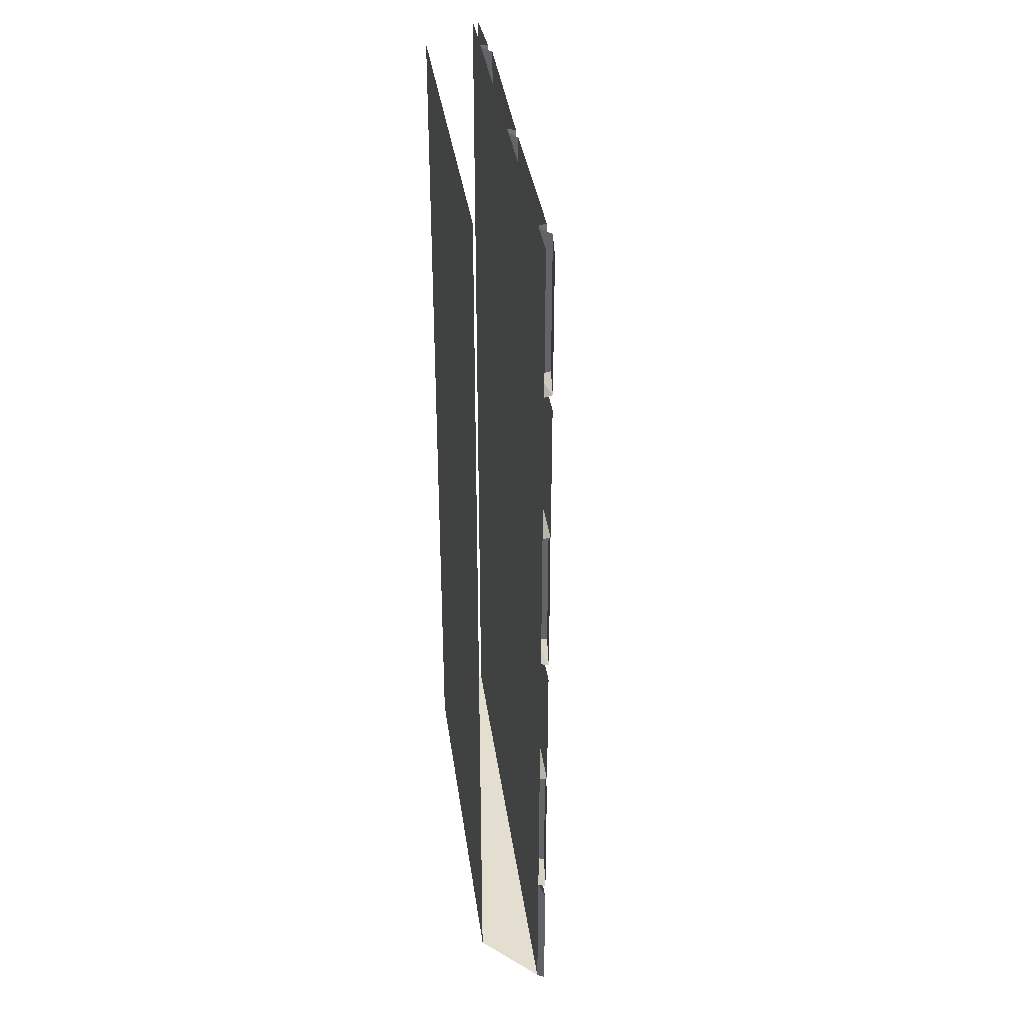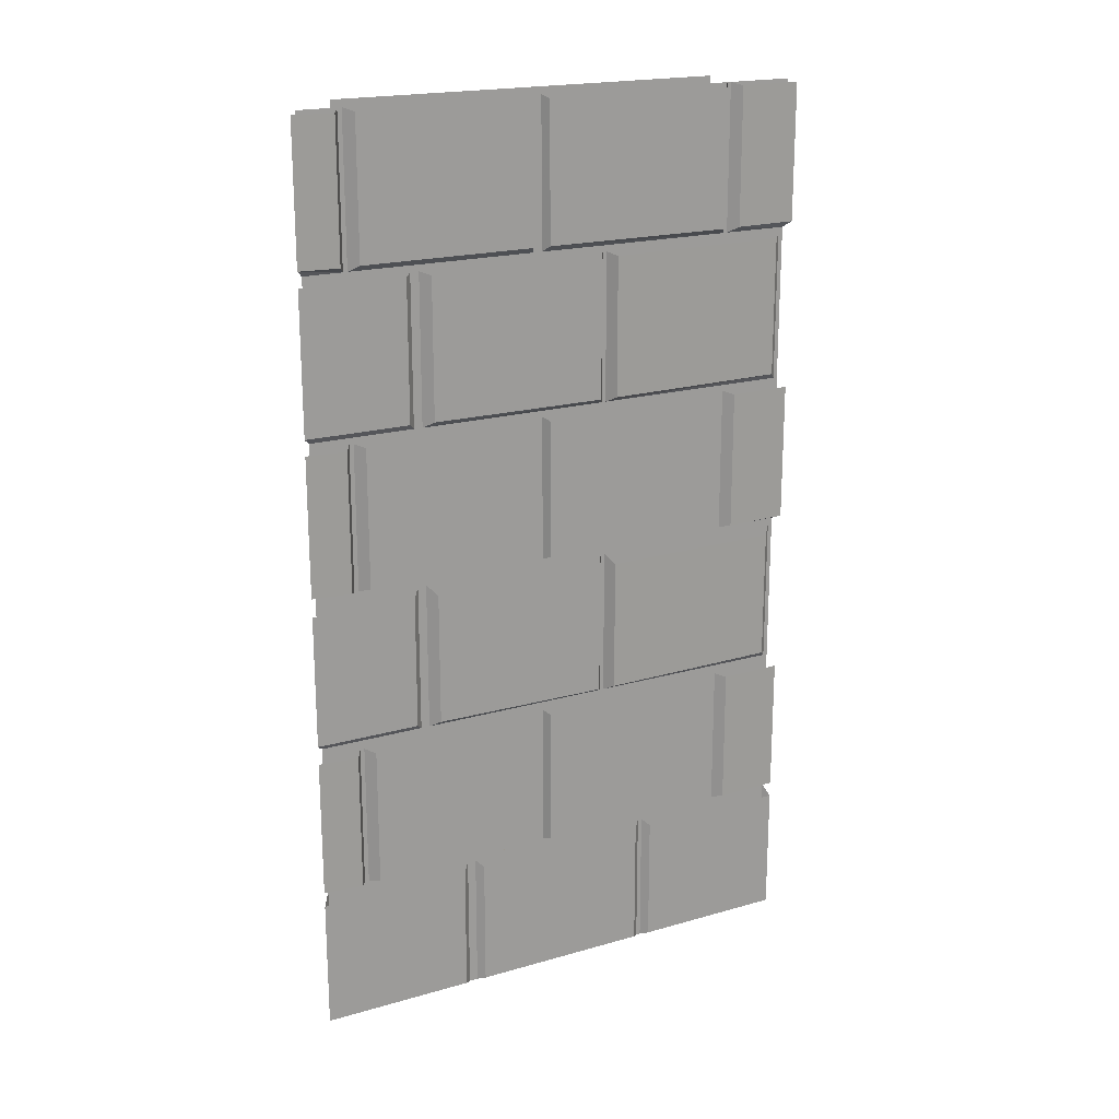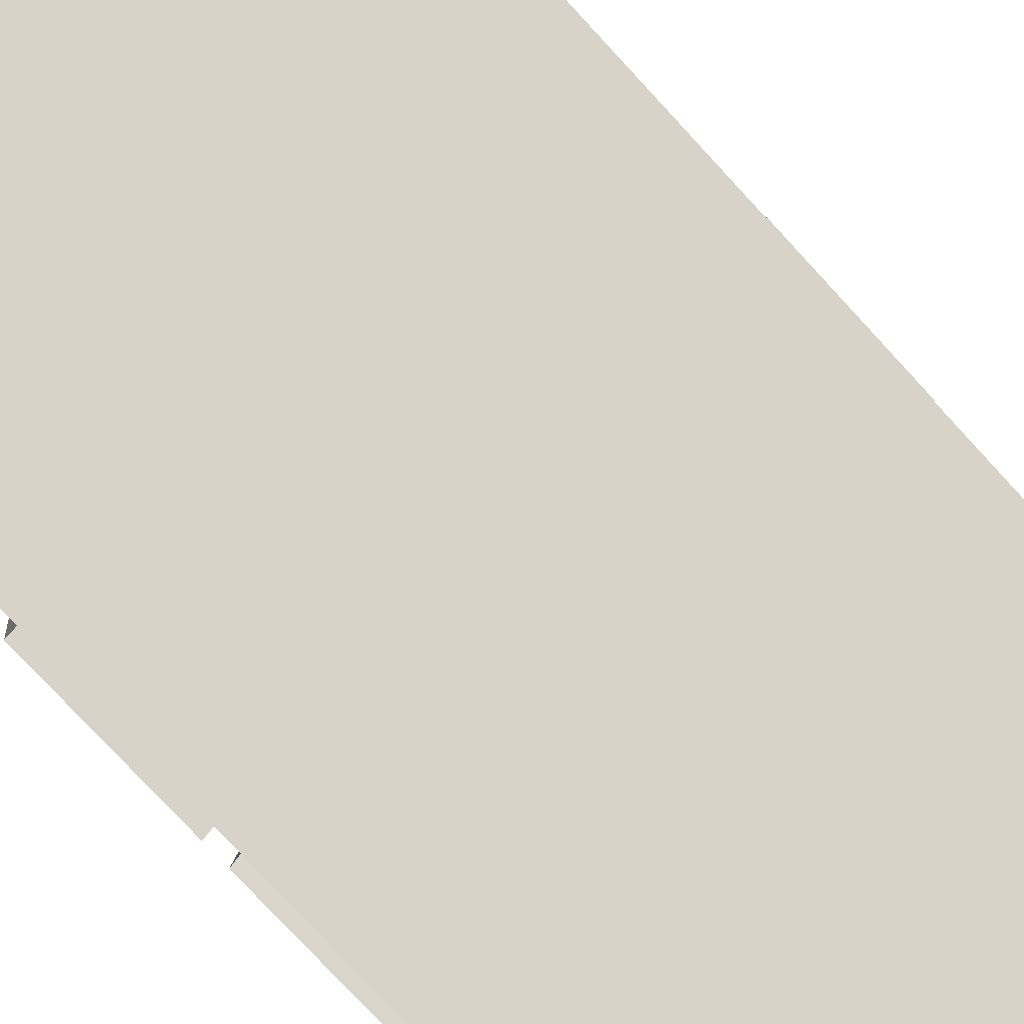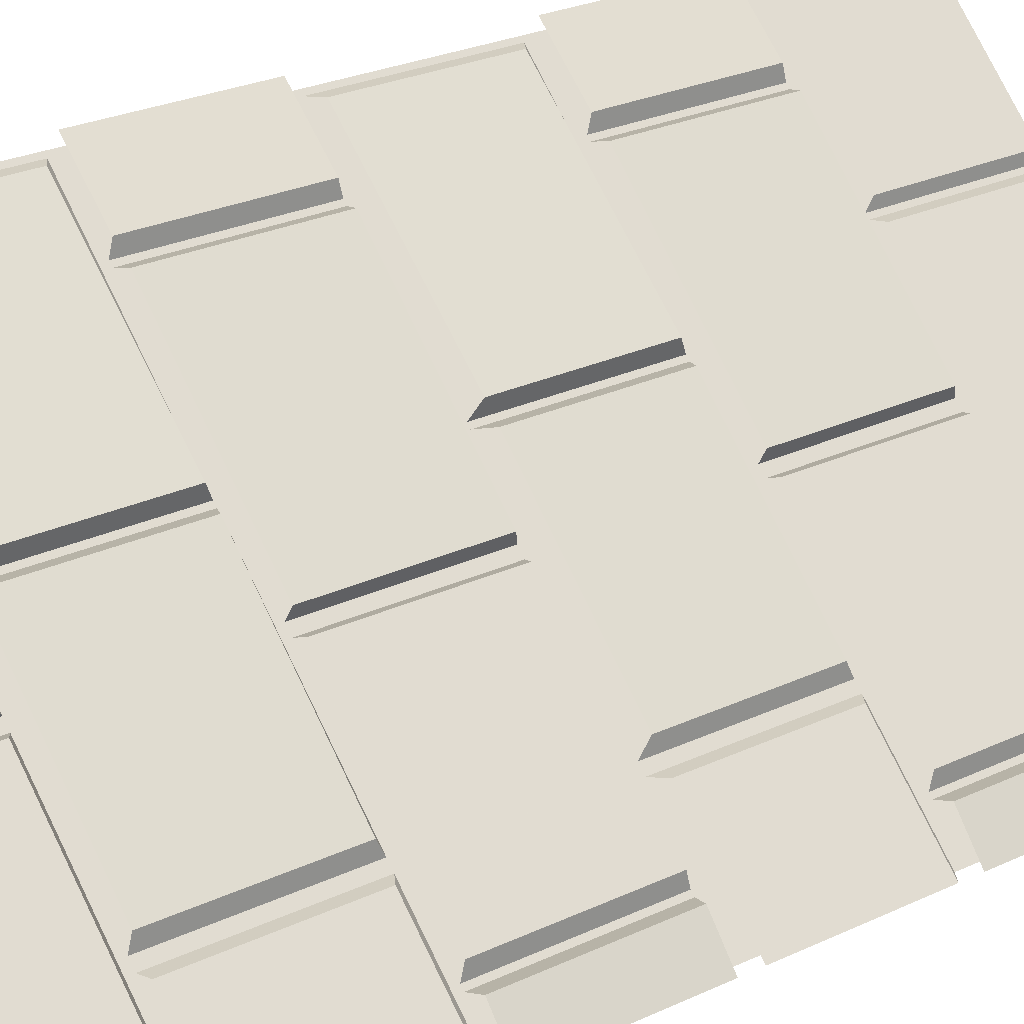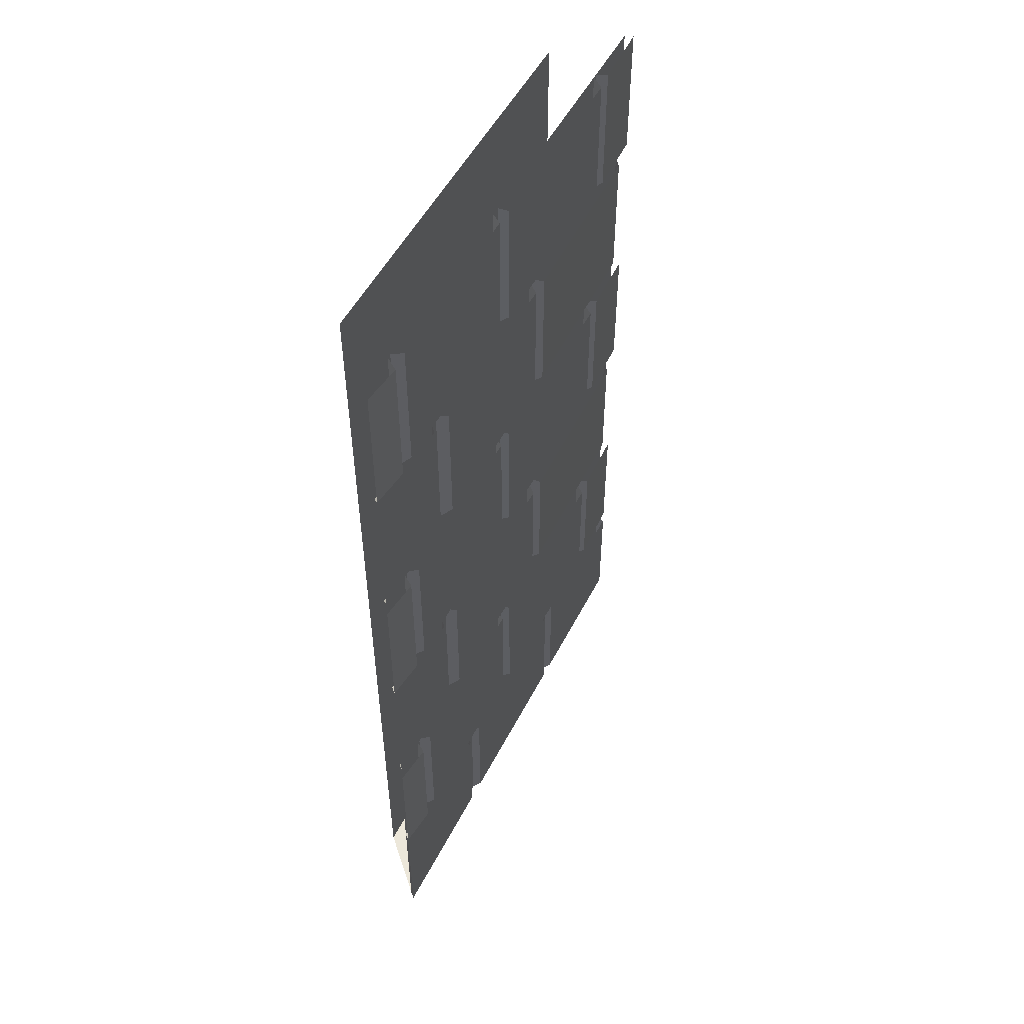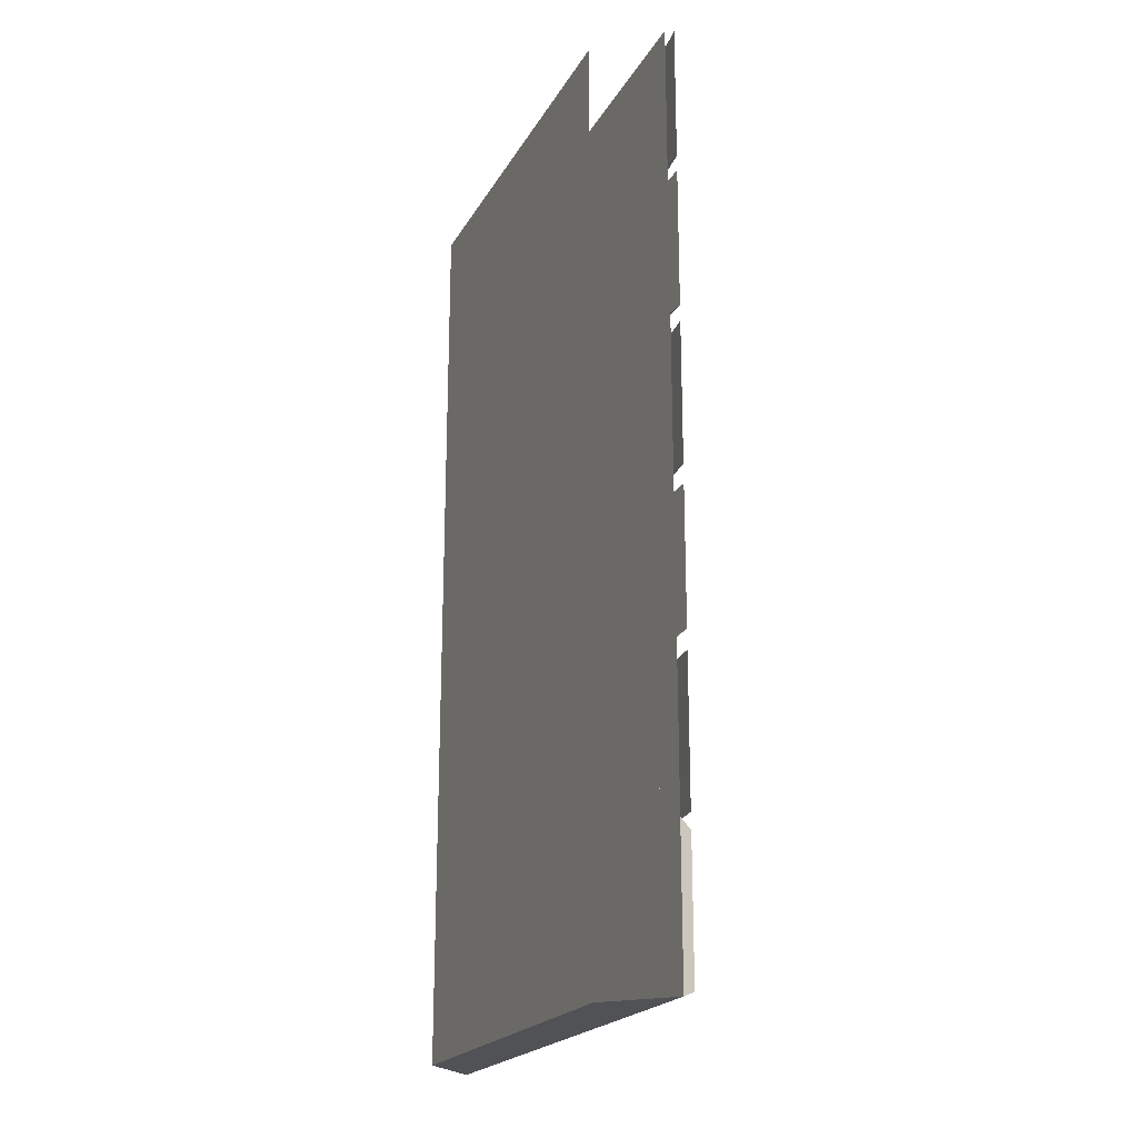
<metadata>
{"format":"obj","ext":"obj","renderer":"f3d","projection":"perspective","resolution":1024,"background":"white","views":[{"elev":35.9,"azim":-142.8,"up":"+Y"},{"elev":19.7,"azim":-73.1,"up":"+Y"},{"elev":-76.9,"azim":42.7,"up":"+Z"},{"elev":24.4,"azim":-128.4,"up":"+Z"},{"elev":52.1,"azim":-108.3,"up":"+Y"},{"elev":-21.0,"azim":-157.2,"up":"+Y"}]}
</metadata>
<code>
v -0.4375 -2.281 -0.5
v -0.1641 -2.281 -0.2266
v -0.1641 -1.953 -0.2266
v -0.4375 -1.953 -0.5
v -0.4141 -2.289 -0.5
v -0.1406 -2.289 -0.2266
v -0.1406 -1.938 -0.2266
v -0.125 -2.281 -0.1875
v 0.1953 -2.281 0.1328
v 0.1953 -1.953 0.1328
v -0.125 -1.953 -0.1875
v -0.125 -1.938 -0.2109
v -0.125 -2.289 -0.2109
v 0.2188 -2.289 0.1328
v 0.2188 -1.938 0.1328
v 0.2266 -2.281 0.1641
v 0.5 -2.281 0.4375
v 0.5 -1.953 0.4375
v 0.2266 -1.953 0.1641
v 0.2266 -1.938 0.1406
v 0.2266 -2.289 0.1406
v 0.5 -2.289 0.4141
v 0.5 -1.922 0.4141
v -0.4141 -1.922 -0.5
v 0.5 0 0.4141
v -0.4141 0 -0.5
v -0.4375 -1.516 -0.5
v -0.25 -1.516 -0.3125
v -0.25 -1.18 -0.3125
v -0.4375 -1.18 -0.5
v -0.4141 -1.531 -0.5
v -0.2266 -1.531 -0.3125
v -0.2266 -1.156 -0.3125
v -0.2109 -1.516 -0.2656
v 0.1016 -1.516 0.05469
v 0.1016 -1.18 0.05469
v -0.2109 -1.18 -0.2656
v -0.2109 -1.156 -0.2969
v -0.2109 -1.531 -0.2969
v 0.1328 -1.531 0.04688
v 0.1328 -1.156 0.04688
v 0.1328 -1.516 0.08594
v 0.1328 -1.18 0.08594
v 0.1406 -1.156 0.05469
v 0.1406 -1.531 0.05469
v 0.4688 -1.516 0.4062
v 0.4688 -1.18 0.4062
v -0.375 -1.562 -0.4219
v -0.4375 -1.562 -0.5
v -0.4375 -1.914 -0.5
v -0.375 -1.914 -0.4219
v -0.3438 -1.922 -0.4297
v -0.3438 -1.555 -0.4297
v 0.3438 -1.562 0.2969
v 0.007812 -1.562 -0.04688
v 0.007812 -1.914 -0.04688
v 0.3438 -1.914 0.2969
v 0.375 -1.922 0.2891
v 0.375 -1.555 0.2891
v 0.01562 -1.555 -0.07031
v 0.01562 -1.922 -0.07031
v -0.02344 -1.562 -0.07812
v -0.3359 -1.562 -0.3906
v -0.3359 -1.914 -0.3906
v -0.02344 -1.914 -0.07812
v 0 -1.922 -0.08594
v 0 -1.555 -0.08594
v -0.3359 -1.555 -0.4219
v -0.3359 -1.922 -0.4219
v -0.375 -0.7812 -0.4219
v -0.4375 -0.7812 -0.5
v -0.4375 -1.133 -0.5
v -0.375 -1.133 -0.4219
v -0.3438 -1.141 -0.4297
v -0.3438 -0.7734 -0.4297
v -0.4141 -1.141 -0.5
v 0.3438 -0.7812 0.2969
v 0.007812 -0.7812 -0.04688
v 0.007812 -1.133 -0.04688
v 0.3438 -1.133 0.2969
v 0.375 -1.141 0.2891
v 0.375 -0.7734 0.2891
v 0.01562 -0.7734 -0.07031
v 0.01562 -1.141 -0.07031
v -0.02344 -0.7812 -0.07812
v -0.3359 -0.7812 -0.3906
v -0.3359 -1.133 -0.3906
v -0.02344 -1.133 -0.07812
v 0 -1.141 -0.08594
v 0 -0.7734 -0.08594
v -0.3359 -0.7734 -0.4219
v -0.3359 -1.141 -0.4219
v -0.4375 -0.7422 -0.5
v -0.25 -0.7422 -0.3125
v -0.25 -0.3906 -0.3125
v -0.4375 -0.3906 -0.5
v -0.4141 -0.7578 -0.5
v -0.2266 -0.7578 -0.3125
v -0.2266 -0.3828 -0.3125
v -0.2109 -0.7422 -0.2656
v 0.1016 -0.7422 0.05469
v 0.1016 -0.3906 0.05469
v -0.2109 -0.3906 -0.2656
v -0.2109 -0.3828 -0.2969
v -0.2109 -0.7578 -0.2969
v 0.1328 -0.7578 0.04688
v 0.1328 -0.3828 0.04688
v 0.1328 -0.7422 0.08594
v 0.1328 -0.3906 0.08594
v 0.1406 -0.3828 0.05469
v 0.1406 -0.7578 0.05469
v 0.4688 -0.7422 0.4062
v 0.4688 -0.3906 0.4062
v -0.375 -0.007812 -0.4219
v -0.4375 -0.007812 -0.5
v -0.4375 -0.3516 -0.5
v -0.375 -0.3516 -0.4219
v -0.3438 -0.3672 -0.4297
v -0.3438 0 -0.4297
v -0.4141 -0.3672 -0.5
v 0.3438 -0.007812 0.2969
v 0.007812 -0.007812 -0.04688
v 0.007812 -0.3516 -0.04688
v 0.3438 -0.3516 0.2969
v 0.375 -0.3672 0.2891
v 0.375 0 0.2891
v 0.01562 0 -0.07031
v 0.01562 -0.3672 -0.07031
v -0.02344 -0.007812 -0.07812
v -0.3359 -0.007812 -0.3906
v -0.3359 -0.3516 -0.3906
v -0.02344 -0.3516 -0.07812
v 0 -0.3672 -0.08594
v 0 0 -0.08594
v -0.3359 0 -0.4219
v -0.3359 -0.3672 -0.4219
v 0.4922 -1.531 0.4062
v 0.4922 -1.156 0.4062
v 0.3828 -1.914 0.3281
v 0.3828 -1.562 0.3281
v 0.3828 -1.555 0.2969
v 0.3828 -1.922 0.2969
v 0.5 -1.914 0.4375
v 0.5 -1.562 0.4375
v 0.3828 -1.133 0.3281
v 0.3828 -0.7812 0.3281
v 0.3828 -0.7734 0.2969
v 0.3828 -1.141 0.2969
v 0.5 -1.141 0.4141
v 0.5 -1.133 0.4375
v 0.5 -0.7812 0.4375
v 0.4922 -0.7578 0.4062
v 0.4922 -0.3828 0.4062
v 0.3828 -0.3516 0.3281
v 0.3828 -0.007812 0.3281
v 0.3828 0 0.2969
v 0.3828 -0.3672 0.2969
v 0.5 -0.3672 0.4141
v 0.5 -0.3516 0.4375
v 0.5 -0.007812 0.4375
v -0.2188 -2.289 -0.5
v 0.5 -2.289 0.2188
v 0.5 -0.125 0.2188
v -0.2188 -0.125 -0.5
v -0.2188 0 -0.5
v 0.5 0 0.2188
v 0.5 -0.1641 0.2188
v -0.2188 -0.1641 -0.5
v 0.5 -1.195 0.2188
v -0.2188 -1.195 -0.5
v -0.2188 -1.07 -0.5
v 0.5 -1.07 0.2188
v -0.2188 -1.031 -0.5
v 0.5 -1.031 0.2188
v 0.5 -1.234 0.2188
v -0.2188 -1.234 -0.5
f 1 2 3
f 1 3 4
f 1 5 2
f 2 5 6
f 2 6 3
f 3 6 7
f 16 17 18
f 16 18 19
f 16 19 20
f 16 20 21
f 16 21 17
f 17 21 22
f 93 94 95
f 93 95 96
f 94 93 97
f 94 97 98
f 94 98 95
f 95 98 99
f 108 109 110
f 108 110 111
f 108 111 112
f 108 112 113
f 108 113 109
f 112 111 152
f 112 152 113
f 113 152 153
f 1 4 5
f 17 22 23
f 17 23 18
f 5 4 24
f 5 22 25
f 5 25 26
f 85 86 87
f 85 87 88
f 85 88 89
f 85 89 90
f 87 86 91
f 87 91 92
f 87 92 89
f 87 89 88
f 145 146 147
f 145 147 148
f 145 148 149
f 145 149 150
f 145 150 146
f 146 150 151
f 8 9 10
f 8 10 11
f 8 11 12
f 8 12 13
f 8 13 9
f 9 13 14
f 9 14 10
f 10 14 15
f 27 28 29
f 27 29 30
f 28 27 31
f 28 31 32
f 28 32 29
f 29 32 33
f 34 35 36
f 34 36 37
f 34 37 38
f 34 38 39
f 34 39 35
f 35 39 40
f 35 40 36
f 36 40 41
f 42 43 44
f 42 44 45
f 42 45 46
f 42 46 47
f 42 47 43
f 100 101 102
f 100 102 103
f 100 103 104
f 100 104 105
f 100 105 101
f 101 105 106
f 101 106 102
f 102 106 107
f 46 45 137
f 46 137 47
f 47 137 138
f 161 162 22
f 161 22 5
f 48 49 50
f 48 50 51
f 48 51 52
f 48 52 53
f 52 51 50
f 52 50 24
f 54 55 56
f 54 56 57
f 54 57 58
f 54 58 59
f 56 55 60
f 56 60 61
f 56 61 58
f 56 58 57
f 129 130 131
f 129 131 132
f 129 132 133
f 129 133 134
f 131 130 135
f 131 135 136
f 131 136 133
f 131 133 132
f 154 155 156
f 154 156 157
f 154 157 158
f 154 158 159
f 154 159 155
f 155 159 160
f 62 63 64
f 62 64 65
f 62 65 66
f 62 66 67
f 64 63 68
f 64 68 69
f 64 69 66
f 64 66 65
f 70 71 72
f 70 72 73
f 70 73 74
f 70 74 75
f 74 73 72
f 74 72 76
f 77 78 79
f 77 79 80
f 77 80 81
f 77 81 82
f 79 78 83
f 79 83 84
f 79 84 81
f 79 81 80
f 114 115 116
f 114 116 117
f 114 117 118
f 114 118 119
f 118 117 116
f 118 116 120
f 121 122 123
f 121 123 124
f 121 124 125
f 121 125 126
f 123 122 127
f 123 127 128
f 123 128 125
f 123 125 124
f 139 140 141
f 139 141 142
f 139 142 23
f 139 23 143
f 139 143 140
f 140 143 144
f 163 164 165
f 163 165 166
f 169 170 171
f 169 171 172
f 167 168 164
f 167 164 163
f 175 176 170
f 175 170 169
f 172 171 173
f 172 173 174
f 174 173 168
f 174 168 167
f 162 161 176
f 162 176 175

</code>
